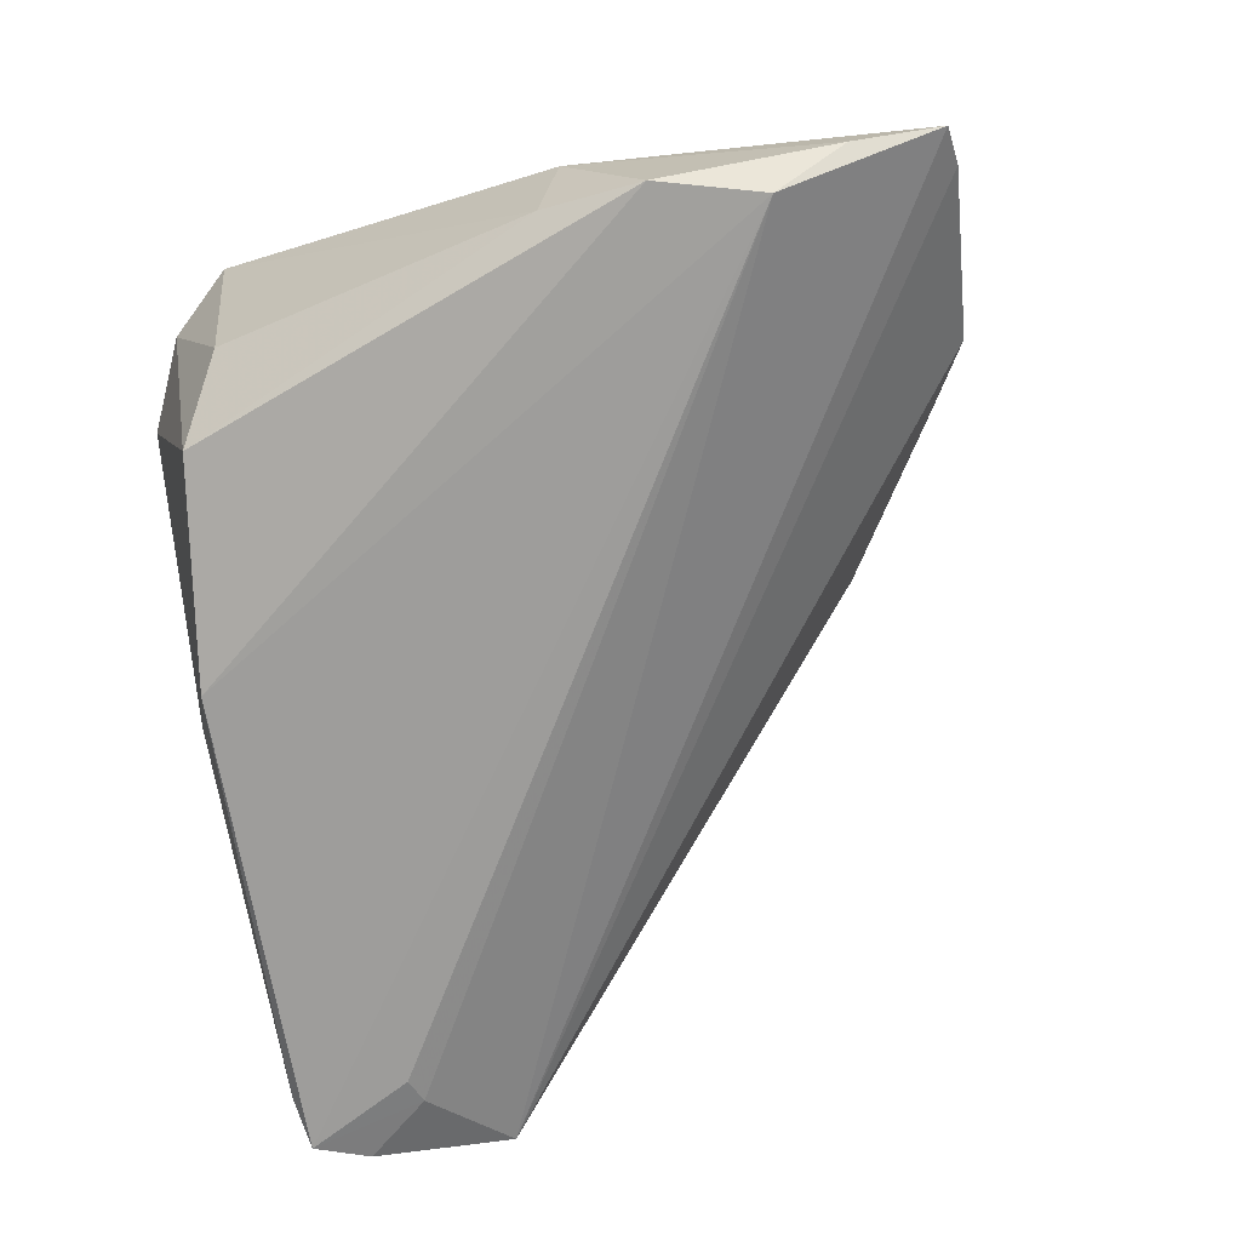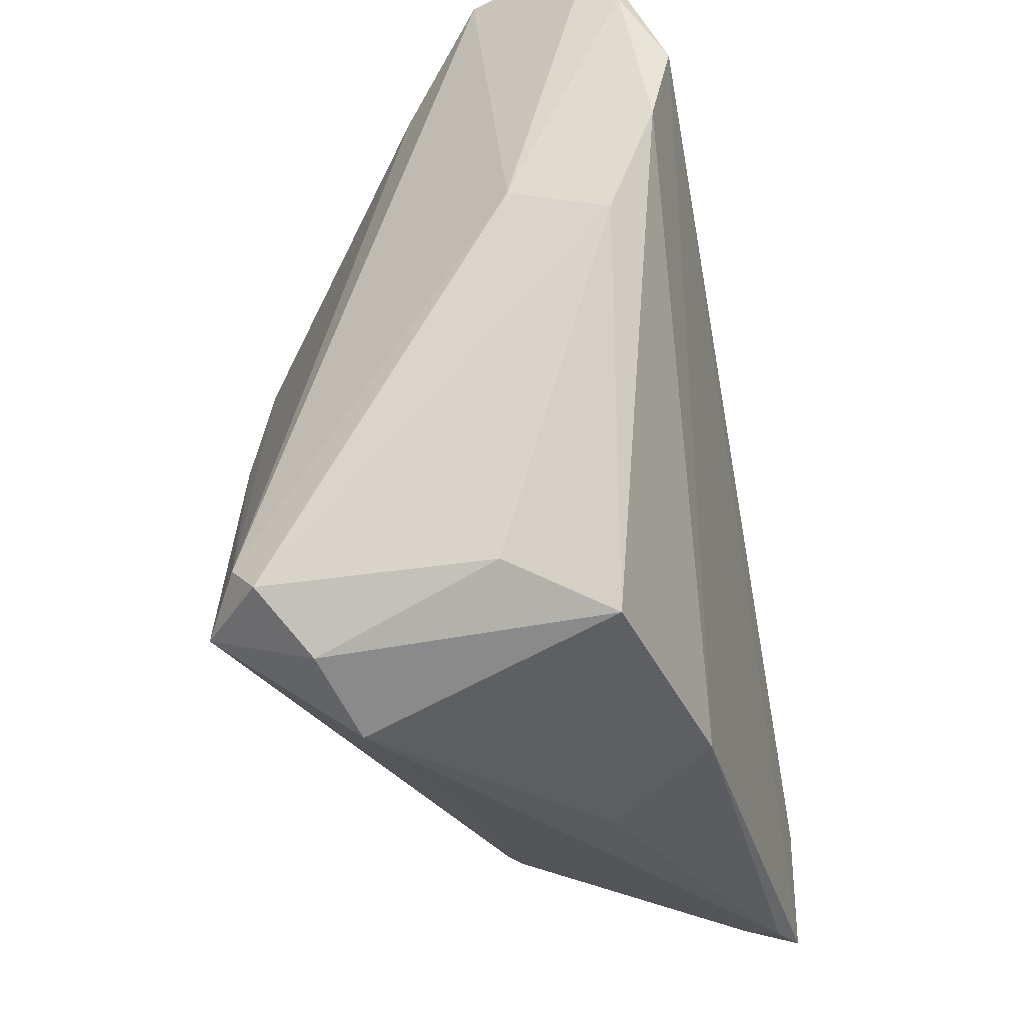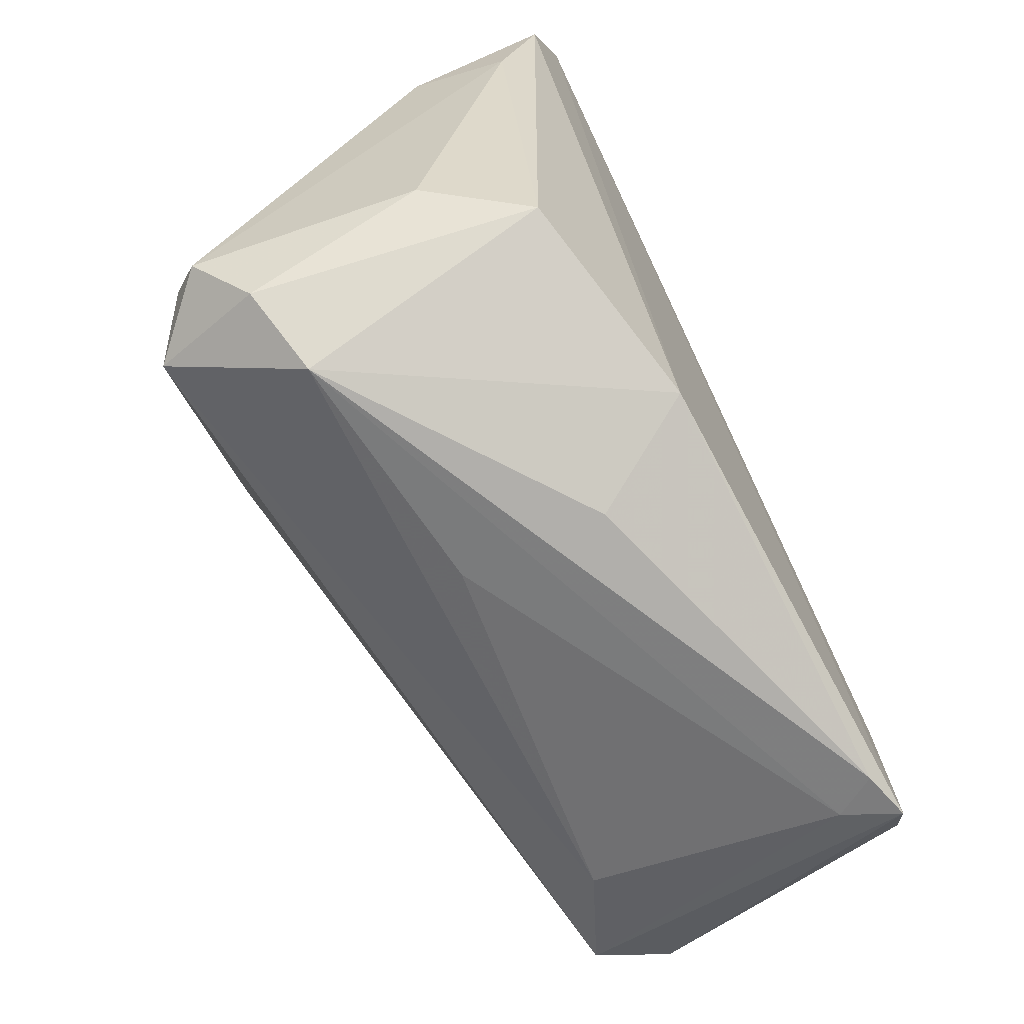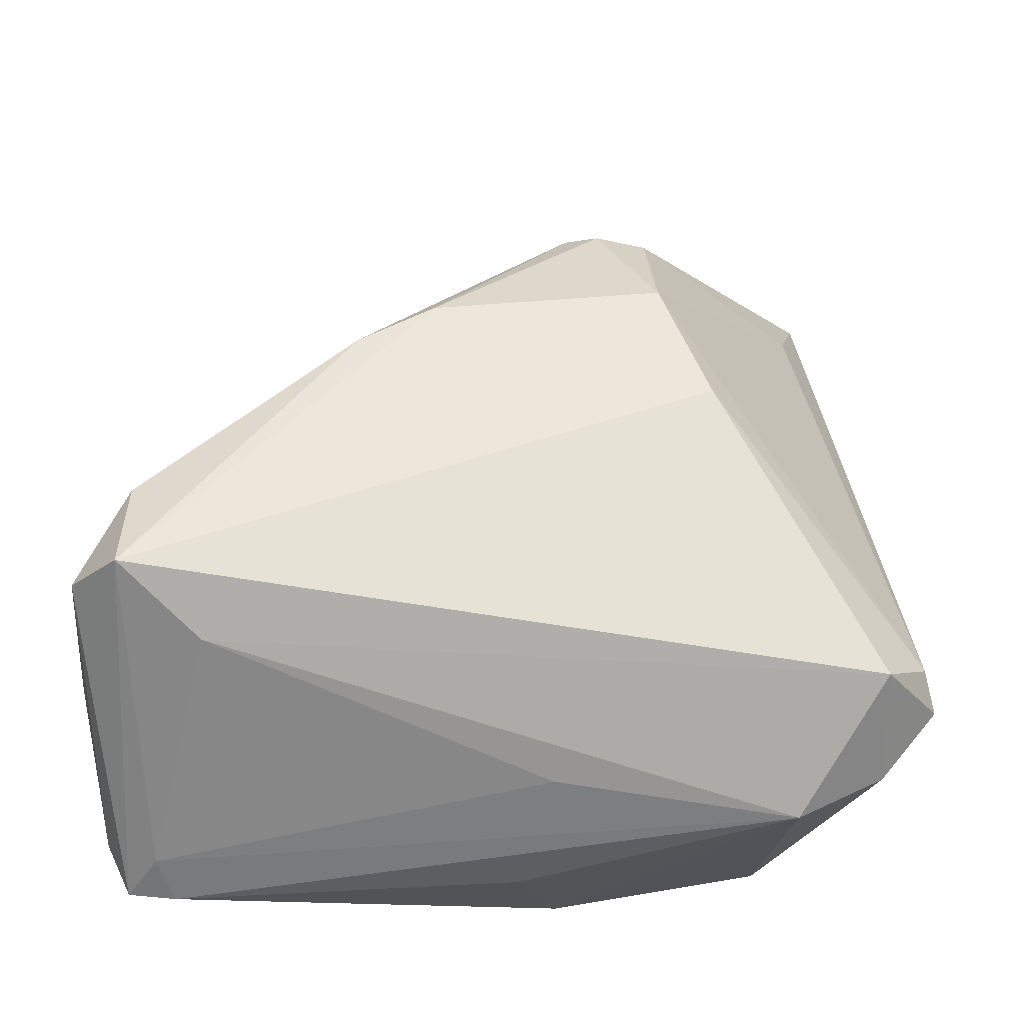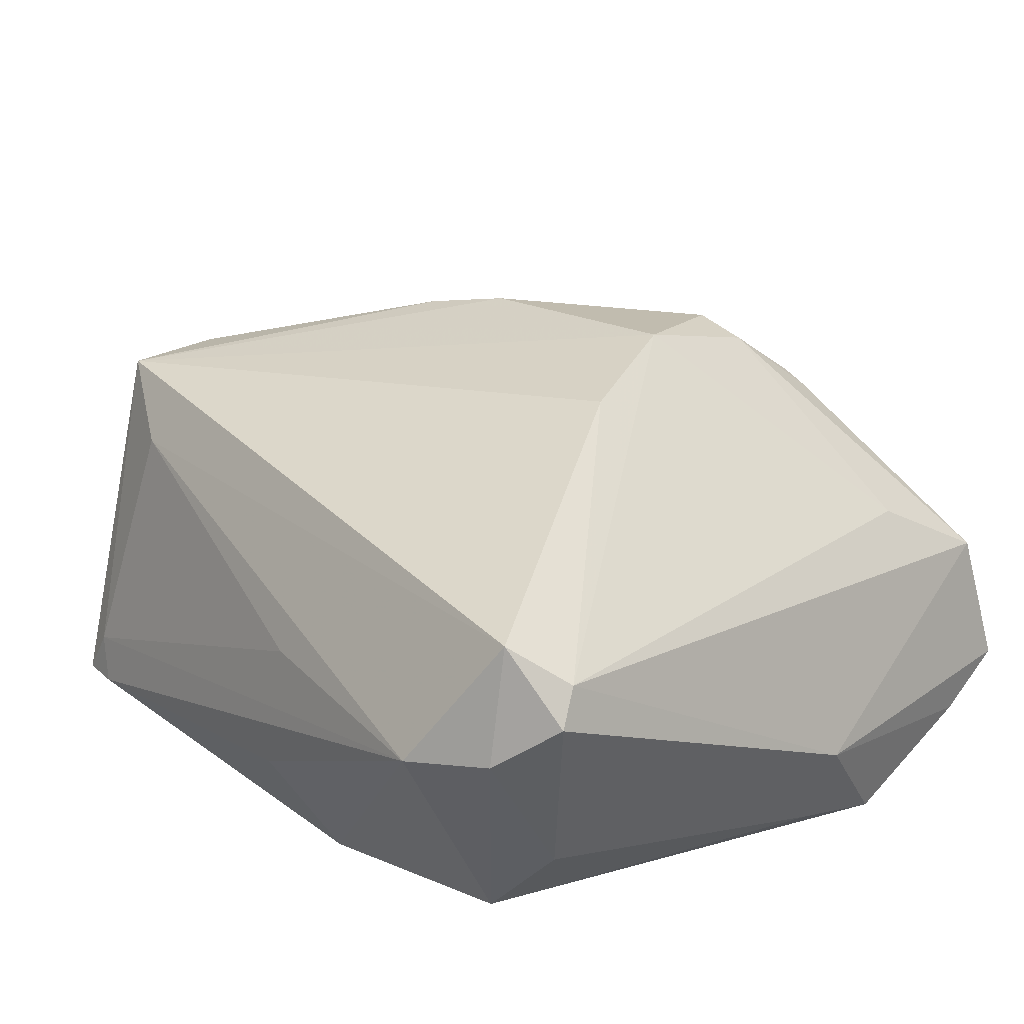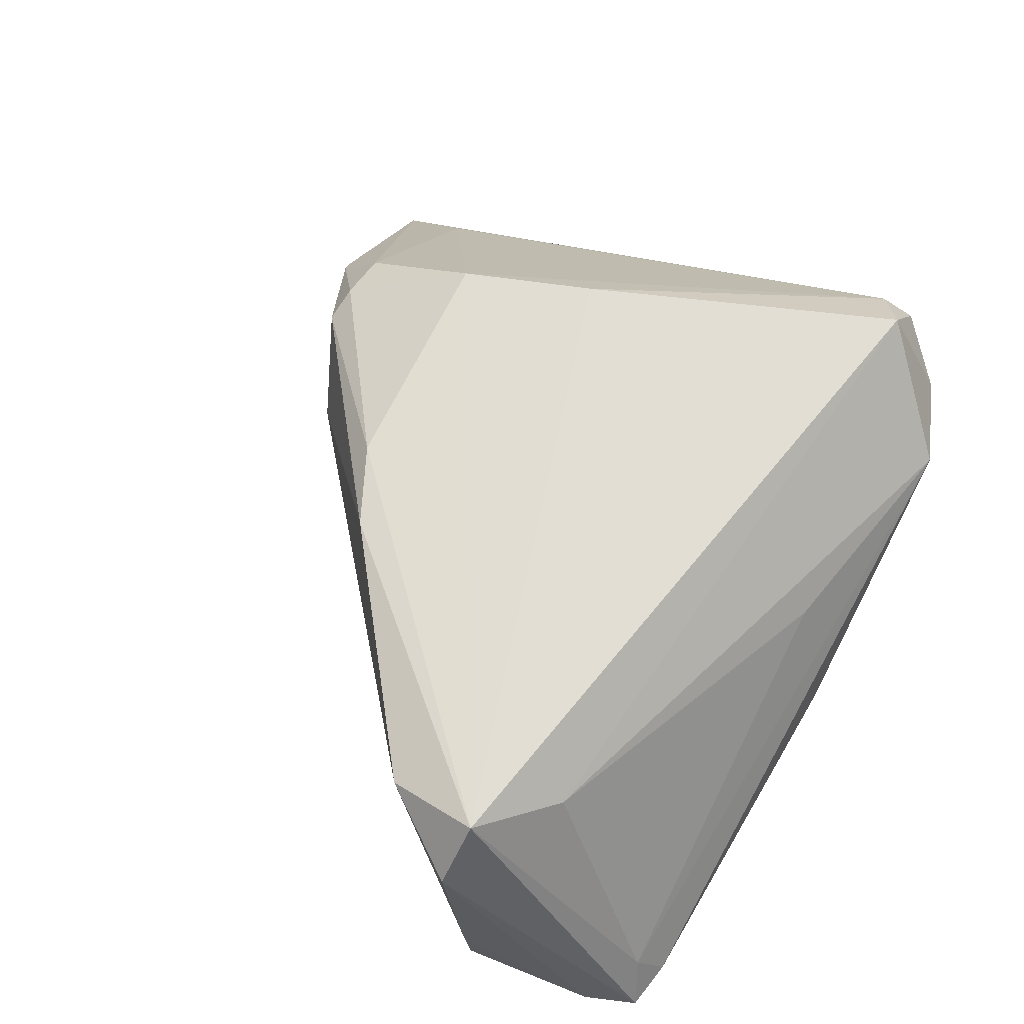
<metadata>
{"format":"obj","ext":"obj","renderer":"f3d","projection":"perspective","resolution":1024,"background":"white","views":[{"elev":-69.3,"azim":104.5,"up":"+Z"},{"elev":-31.5,"azim":102.7,"up":"+Y"},{"elev":-78.3,"azim":114.9,"up":"+Y"},{"elev":-39.0,"azim":-14.2,"up":"+Y"},{"elev":40.6,"azim":47.6,"up":"+Z"},{"elev":52.6,"azim":-57.3,"up":"+Z"}]}
</metadata>
<code>
v 0.02846 -0.02693 0.02714
v 0.04303 0.02314 -0.02374
v -0.0418 -0.0241 -0.02525
v -0.005919 0.03663 0.02174
v 0.003766 0.0364 0.02354
v 0.03671 -0.02593 0.01976
v 0.01582 0.0495 -0.005528
v -0.02287 0.01898 0.0242
v -0.05432 -0.01604 -0.02007
v 0.03385 -0.02416 -0.005119
v -0.05039 -0.03063 -0.02381
v -0.004021 -0.03691 -0.009412
v 0.008605 0.006502 0.03142
v -0.05551 -0.01746 0.01427
v 0.03964 0.05153 -0.01699
v -0.004226 -0.03352 0.007177
v 0.005507 0.04515 0.006095
v -0.04189 -0.03691 -0.02311
v 0.002825 0.02135 0.03087
v -0.01333 0.03281 0.01235
v -0.05955 -0.01603 0.006538
v 0.01777 0.04922 0.00354
v -0.05612 -0.01639 -0.01291
v -0.04506 -0.03489 -0.01858
v 0.04115 0.04202 -0.02014
v 0.006361 0.04358 0.01617
v 0.03929 0.03416 -0.02525
v 0.04345 0.01465 -0.008005
v 0.03332 0.05157 -0.001631
v -0.05461 -0.006338 0.01288
v 0.03468 -0.0226 0.02292
v -0.04481 -0.02321 -0.02457
v 0.04187 0.01223 -0.01874
v 0.008685 0.04455 0.01456
v 0.03522 0.05185 -0.01462
v -0.04489 -0.02325 0.009969
v 0.003612 -0.03267 -0.02171
v 0.02259 -0.03691 0.01182
v 0.02702 -0.02795 -0.0162
v -0.0473 -0.03618 -0.02479
v -0.002458 0.036 0.02406
v -0.03122 0.01435 0.02158
v 0.0318 -0.03216 0.01454
v 0.02812 0.04001 0.007356
f 29 28 15
f 14 1 13
f 15 28 25
f 25 27 15
f 28 6 33
f 38 37 39
f 41 5 26
f 1 6 31
f 28 29 31
f 31 6 28
f 31 13 1
f 39 37 2
f 2 37 27
f 2 33 39
f 27 25 2
f 2 25 28
f 28 33 2
f 27 37 40
f 40 24 14
f 39 33 10
f 10 33 6
f 14 24 36
f 36 1 14
f 36 38 1
f 43 6 1
f 1 38 43
f 43 10 6
f 43 38 39
f 39 10 43
f 41 8 19
f 19 5 41
f 14 13 19
f 19 8 14
f 13 31 19
f 35 29 15
f 35 7 29
f 7 35 9
f 9 35 15
f 15 27 9
f 29 7 22
f 4 8 41
f 41 26 4
f 27 40 3
f 37 38 12
f 24 38 16
f 16 36 24
f 38 36 16
f 29 5 44
f 5 19 44
f 44 31 29
f 44 19 31
f 29 22 34
f 34 22 26
f 34 5 29
f 34 26 5
f 17 4 26
f 17 22 7
f 26 22 17
f 32 9 27
f 27 3 32
f 11 9 32
f 32 40 11
f 32 3 40
f 18 12 38
f 18 38 24
f 24 40 18
f 18 40 37
f 37 12 18
f 8 4 42
f 14 8 42
f 21 40 14
f 11 40 21
f 14 42 30
f 30 21 14
f 20 42 4
f 20 30 42
f 4 17 20
f 9 30 20
f 7 9 20
f 20 17 7
f 23 30 9
f 21 30 23
f 23 9 11
f 11 21 23

</code>
